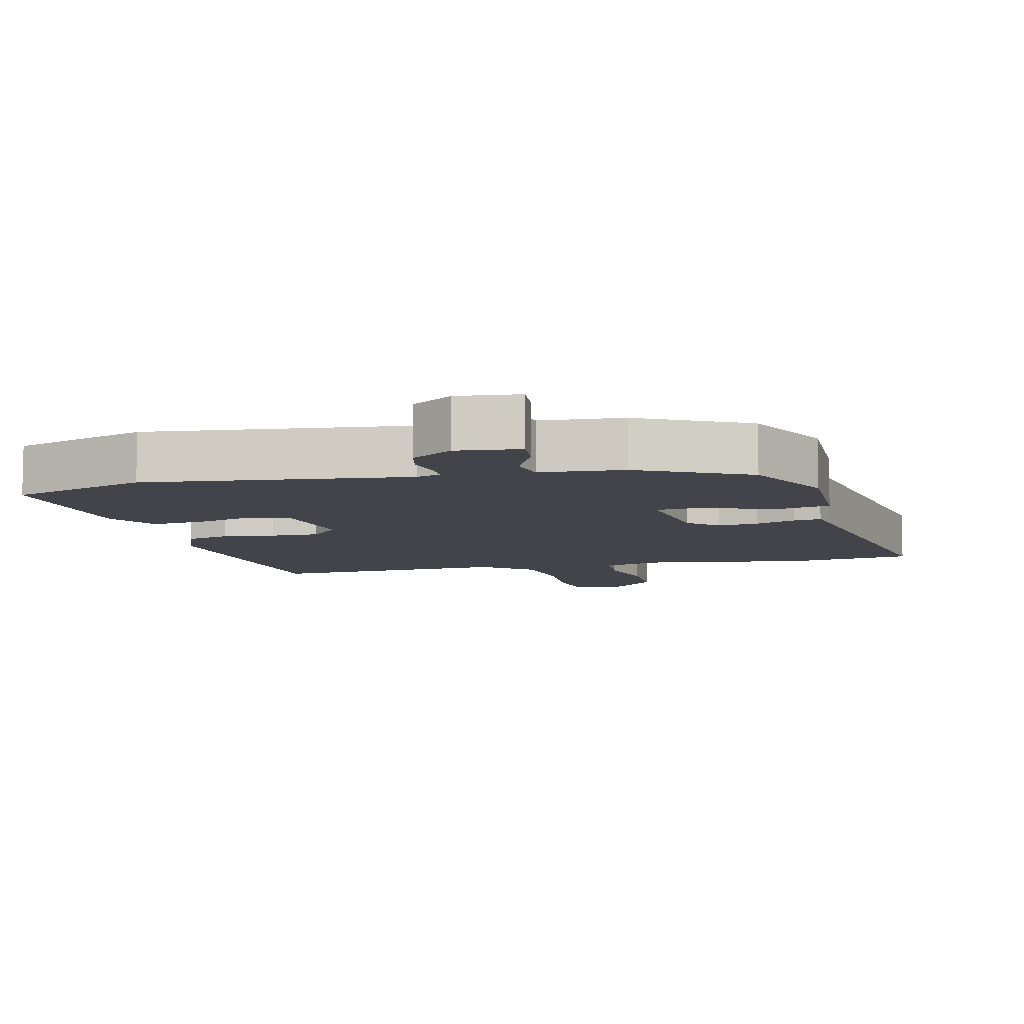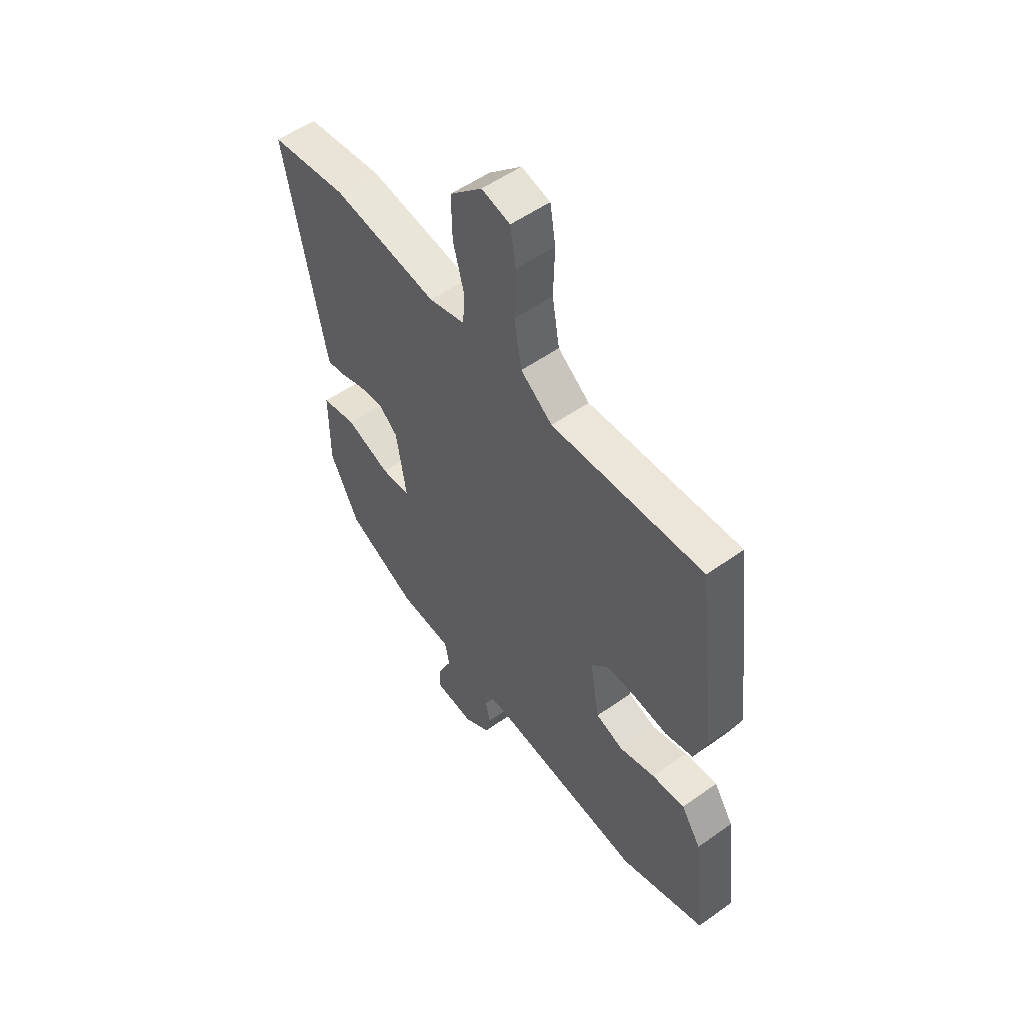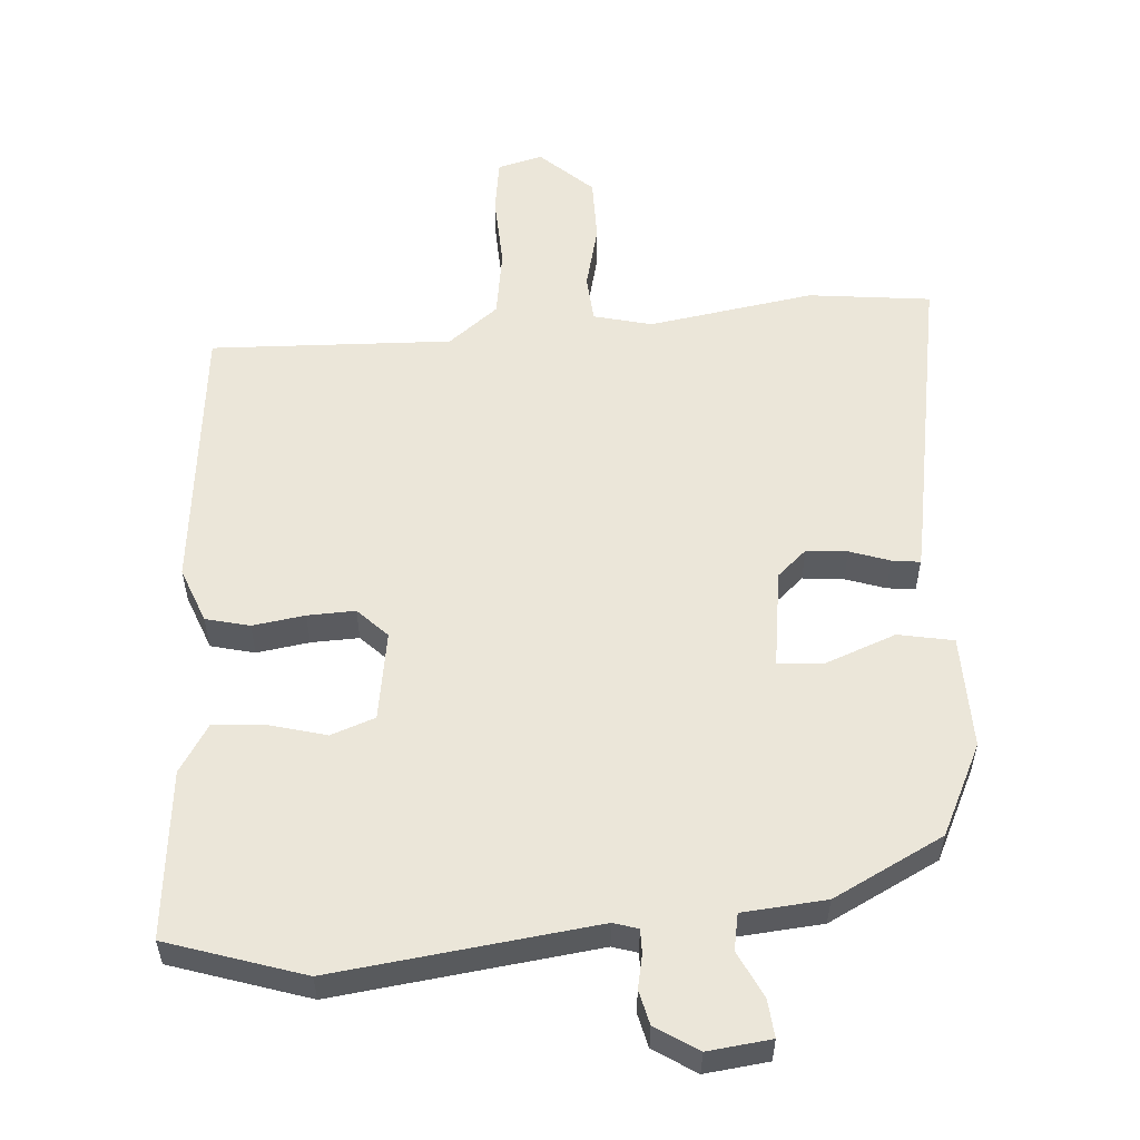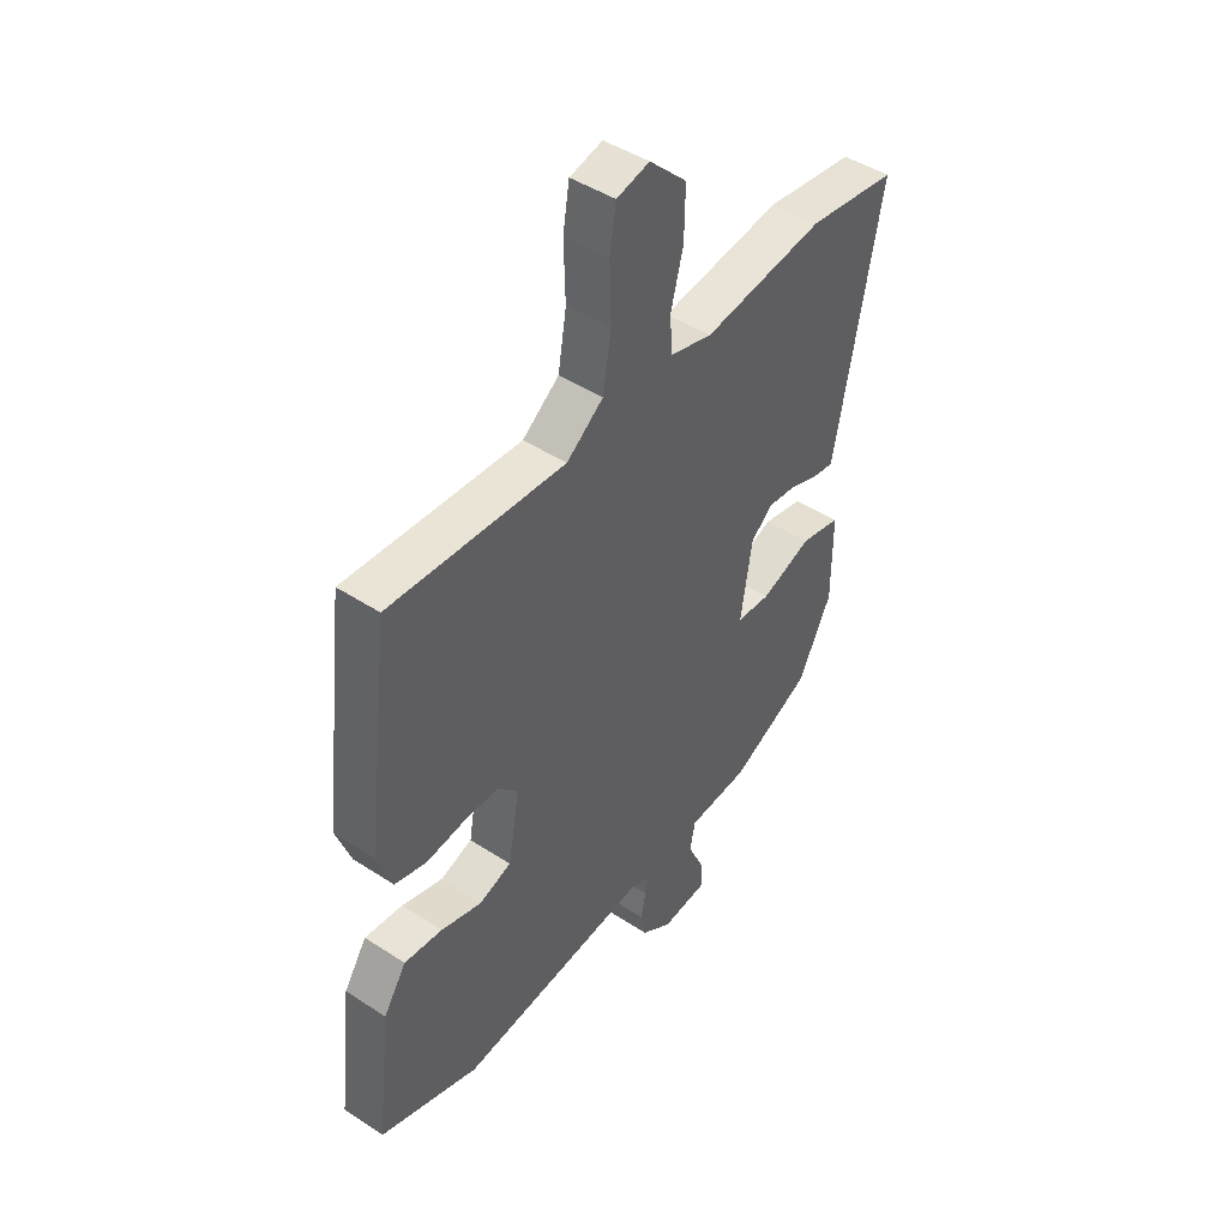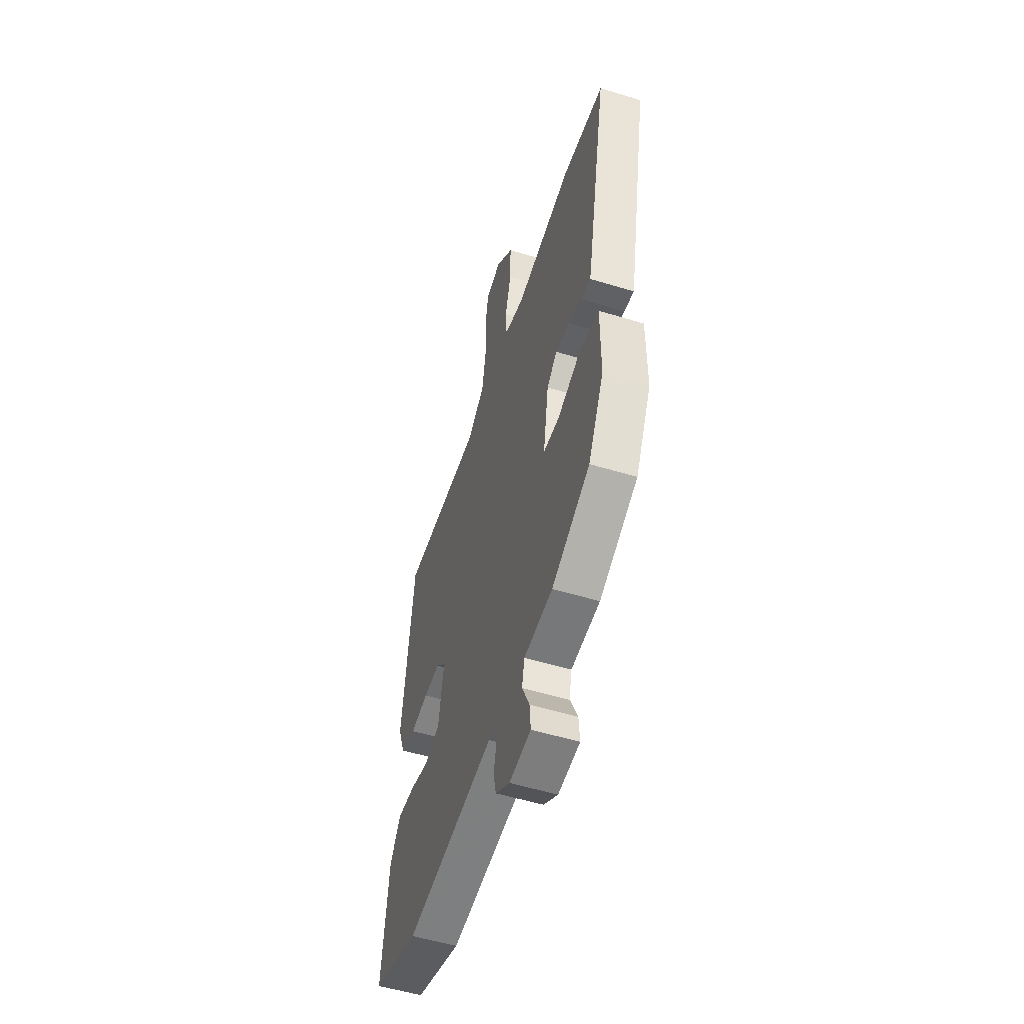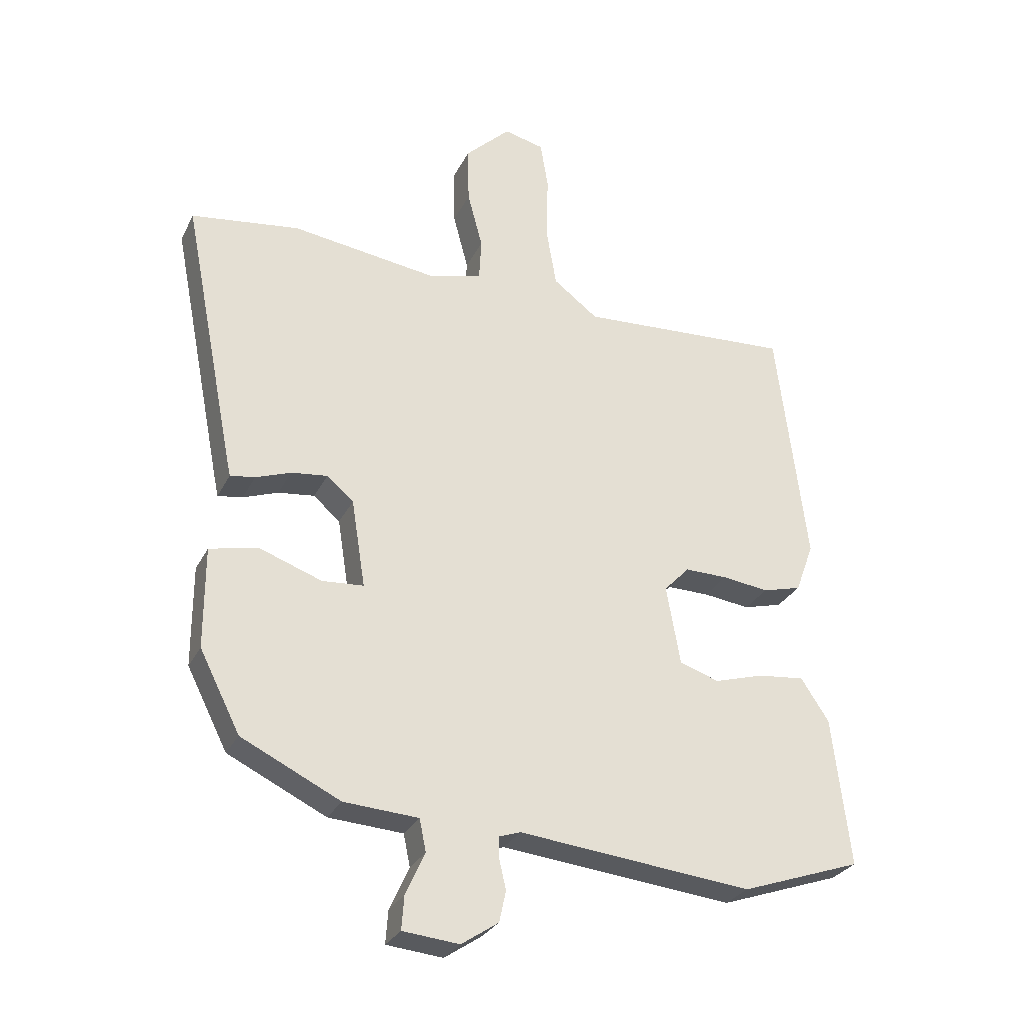
<metadata>
{"format":"obj","ext":"obj","renderer":"f3d","projection":"perspective","resolution":1024,"background":"white","views":[{"elev":-8.4,"azim":-167.1,"up":"+Y"},{"elev":53.9,"azim":52.9,"up":"+Z"},{"elev":55.9,"azim":174.7,"up":"+Y"},{"elev":45.3,"azim":127.1,"up":"+Z"},{"elev":-53.8,"azim":-108.0,"up":"+Z"},{"elev":-28.8,"azim":-22.3,"up":"+Z"}]}
</metadata>
<code>
v -0.471 0.07 -0.421
v -0.538 0.07 -0.289
v -0.538 0.07 -0.122
v -0.457 0.07 -0.105
v -0.354 0.07 -0.142
v -0.286 0.07 -0.137
v -0.309 0.07 0.008
v -0.353 0.07 0.046
v -0.413 0.07 0.039
v -0.471 0.07 0.018
v -0.512 0.07 0.012
v -0.52 0.07 0.05
v -0.605 0.07 0.486
v -0.426 0.07 0.51
v -0.182 0.07 0.476
v -0.097 0.07 0.499
v -0.093 0.07 0.569
v -0.118 0.07 0.663
v -0.12 0.07 0.758
v -0.045 0.07 0.83
v 0.021 0.07 0.814
v 0.034 0.07 0.735
v 0.031 0.07 0.627
v 0.048 0.07 0.527
v 0.122 0.07 0.471
v 0.475 0.07 0.491
v 0.524 0.07 0.091
v 0.494 0.07 0.009
v 0.43 0.07 -0.008
v 0.353 0.07 0.002
v 0.283 0.07 0.003
v 0.241 0.07 -0.041
v 0.264 0.07 -0.172
v 0.329 0.07 -0.194
v 0.411 0.07 -0.17
v 0.488 0.07 -0.162
v 0.534 0.07 -0.232
v 0.563 0.07 -0.478
v 0.364 0.07 -0.547
v -0.021 0.07 -0.507
v -0.057 0.07 -0.519
v -0.056 0.07 -0.555
v -0.045 0.07 -0.603
v -0.056 0.07 -0.654
v -0.117 0.07 -0.695
v -0.21 0.07 -0.686
v -0.206 0.07 -0.631
v -0.174 0.07 -0.561
v -0.185 0.07 -0.508
v -0.308 0.07 -0.5
v -0.471 0 -0.421
v -0.538 0 -0.289
v -0.538 0 -0.122
v -0.457 0 -0.105
v -0.354 0 -0.142
v -0.286 0 -0.137
v -0.309 0 0.008
v -0.353 0 0.046
v -0.413 0 0.039
v -0.471 0 0.018
v -0.512 0 0.012
v -0.52 0 0.05
v -0.605 0 0.486
v -0.426 0 0.51
v -0.182 0 0.476
v -0.097 0 0.499
v -0.093 0 0.569
v -0.118 0 0.663
v -0.12 0 0.758
v -0.045 0 0.83
v 0.021 0 0.814
v 0.034 0 0.735
v 0.031 0 0.627
v 0.048 0 0.527
v 0.122 0 0.471
v 0.475 0 0.491
v 0.524 0 0.091
v 0.494 0 0.009
v 0.43 0 -0.008
v 0.353 0 0.002
v 0.283 0 0.003
v 0.241 0 -0.041
v 0.264 0 -0.172
v 0.329 0 -0.194
v 0.411 0 -0.17
v 0.488 0 -0.162
v 0.534 0 -0.232
v 0.563 0 -0.478
v 0.364 0 -0.547
v -0.021 0 -0.507
v -0.057 0 -0.519
v -0.056 0 -0.555
v -0.045 0 -0.603
v -0.056 0 -0.654
v -0.117 0 -0.695
v -0.21 0 -0.686
v -0.206 0 -0.631
v -0.174 0 -0.561
v -0.185 0 -0.508
v -0.308 0 -0.5
f 49 50 1 2
f 45 46 47 48
f 45 48 49
f 42 43 44 45
f 41 42 45 49
f 40 41 49 2
f 34 35 36 37
f 34 37 38 39
f 27 28 29 30
f 25 26 27 30
f 24 25 30 31
f 20 21 22 23
f 20 23 24
f 17 18 19 20
f 16 17 20 24
f 15 16 24 31
f 9 10 11 12
f 8 9 12 13
f 7 8 13 14
f 2 3 4 5
f 2 5 6
f 40 2 6
f 33 34 39 40
f 32 33 40 6
f 31 32 6 7
f 7 14 15 31
f 52 51 100 99
f 98 97 96 95
f 99 98 95
f 95 94 93 92
f 99 95 92 91
f 52 99 91 90
f 87 86 85 84
f 89 88 87 84
f 80 79 78 77
f 80 77 76 75
f 81 80 75 74
f 73 72 71 70
f 74 73 70
f 70 69 68 67
f 74 70 67 66
f 81 74 66 65
f 62 61 60 59
f 63 62 59 58
f 64 63 58 57
f 55 54 53 52
f 56 55 52
f 56 52 90
f 90 89 84 83
f 56 90 83 82
f 57 56 82 81
f 81 65 64 57
f 1 51 52 2
f 2 52 53 3
f 3 53 54 4
f 4 54 55 5
f 5 55 56 6
f 6 56 57 7
f 7 57 58 8
f 8 58 59 9
f 9 59 60 10
f 10 60 61 11
f 11 61 62 12
f 12 62 63 13
f 13 63 64 14
f 14 64 65 15
f 15 65 66 16
f 16 66 67 17
f 17 67 68 18
f 18 68 69 19
f 19 69 70 20
f 20 70 71 21
f 21 71 72 22
f 22 72 73 23
f 23 73 74 24
f 24 74 75 25
f 25 75 76 26
f 26 76 77 27
f 27 77 78 28
f 28 78 79 29
f 29 79 80 30
f 30 80 81 31
f 31 81 82 32
f 32 82 83 33
f 33 83 84 34
f 34 84 85 35
f 35 85 86 36
f 36 86 87 37
f 37 87 88 38
f 38 88 89 39
f 39 89 90 40
f 40 90 91 41
f 41 91 92 42
f 42 92 93 43
f 43 93 94 44
f 44 94 95 45
f 45 95 96 46
f 46 96 97 47
f 47 97 98 48
f 48 98 99 49
f 49 99 100 50
f 50 100 51 1

</code>
